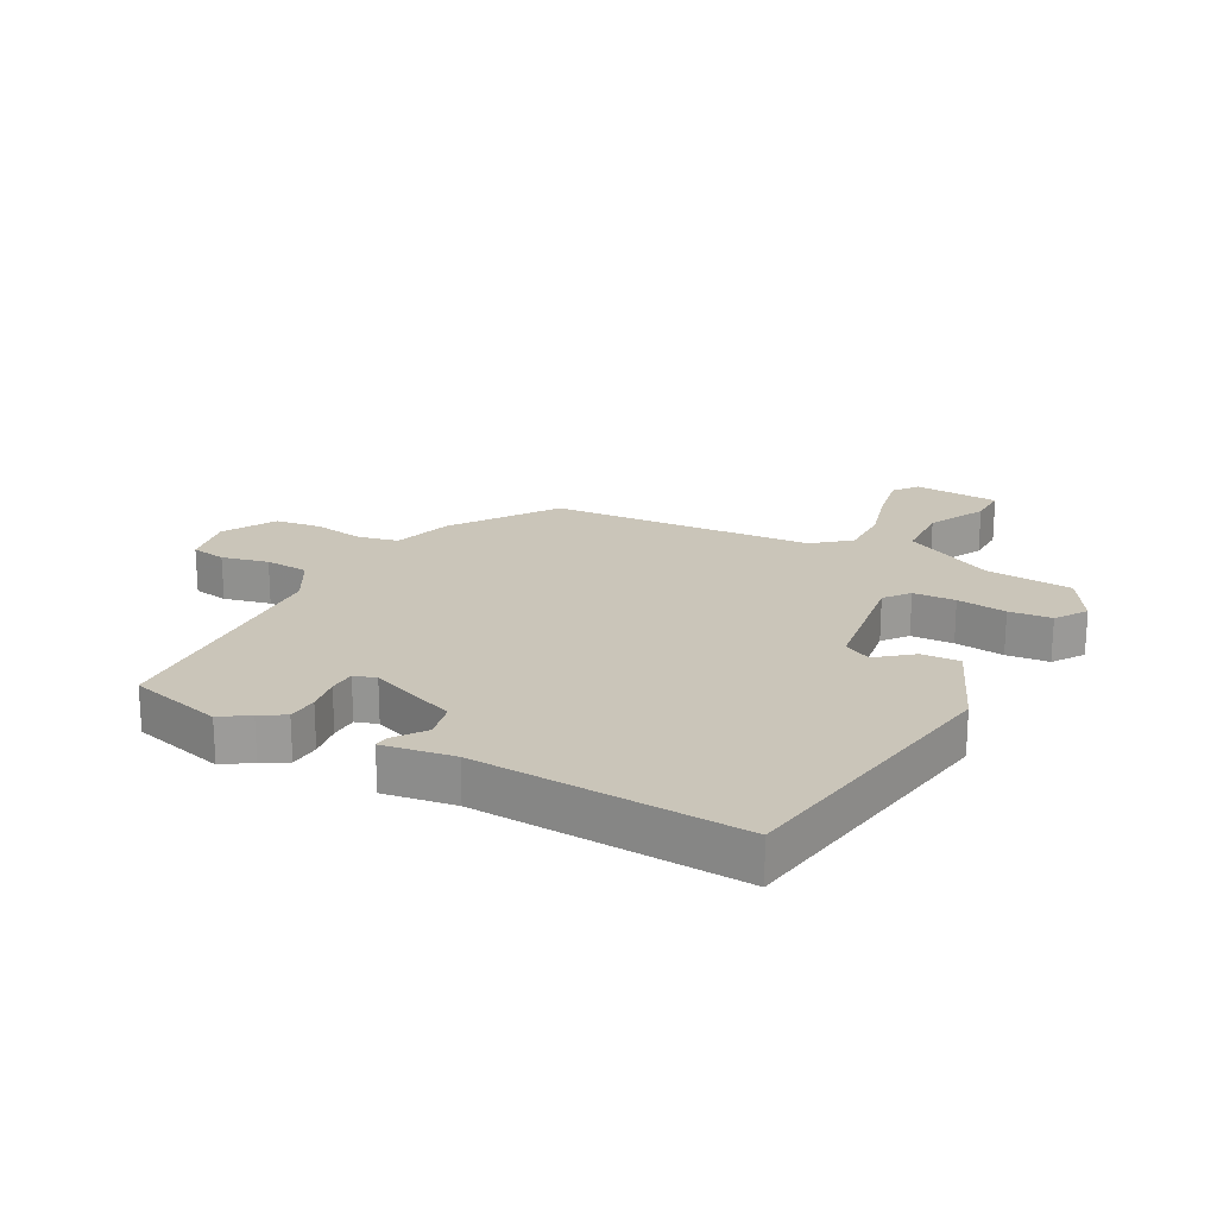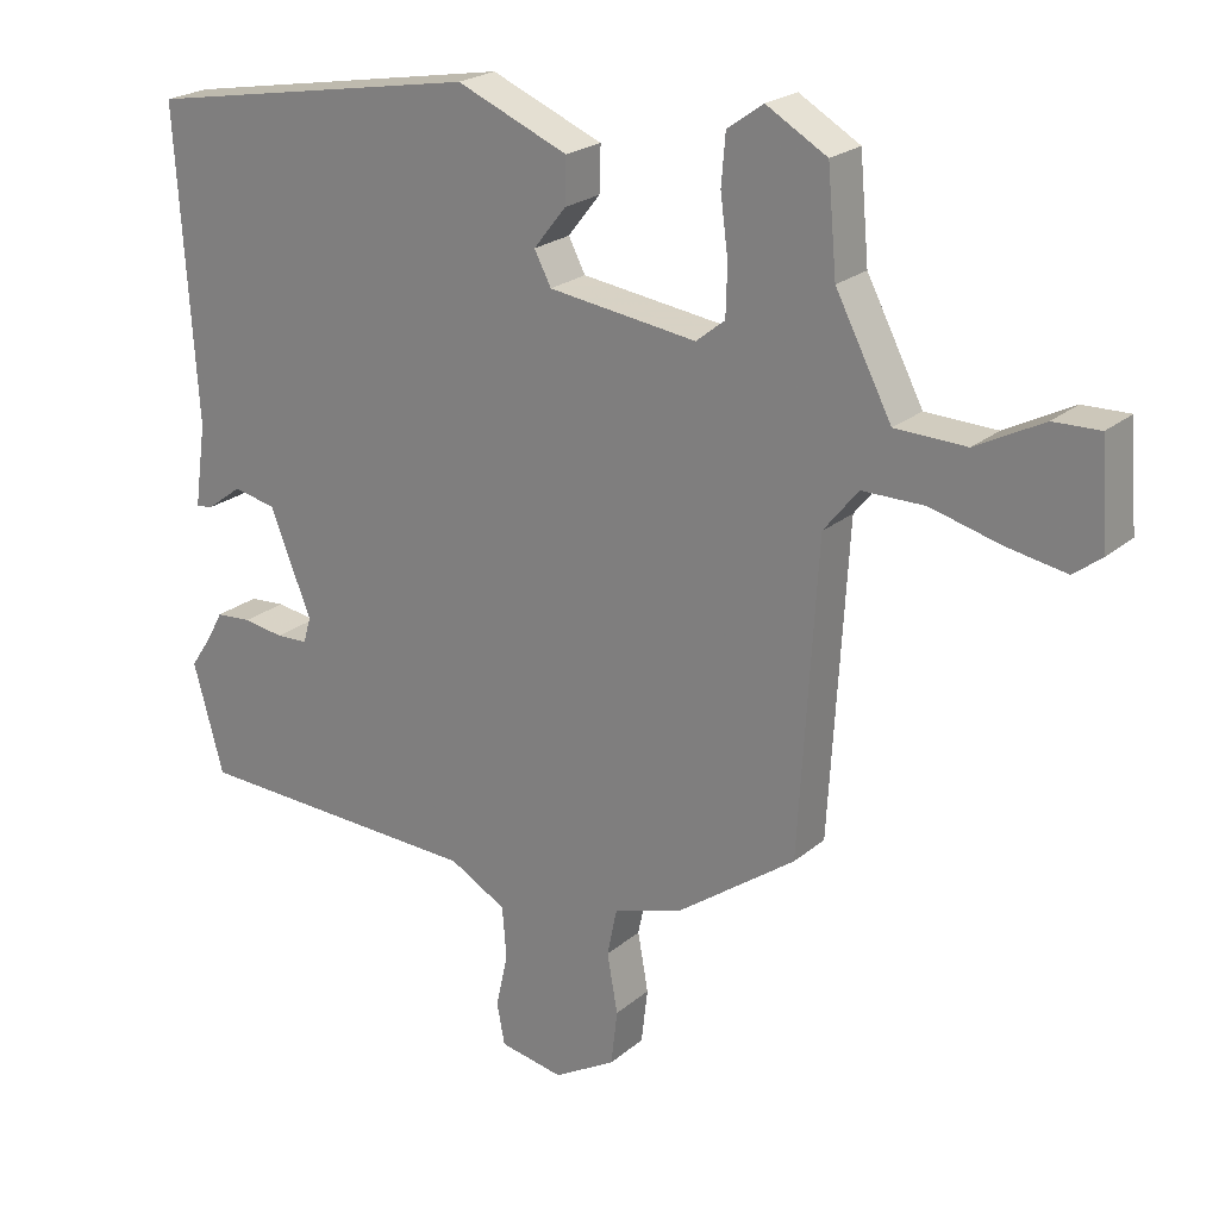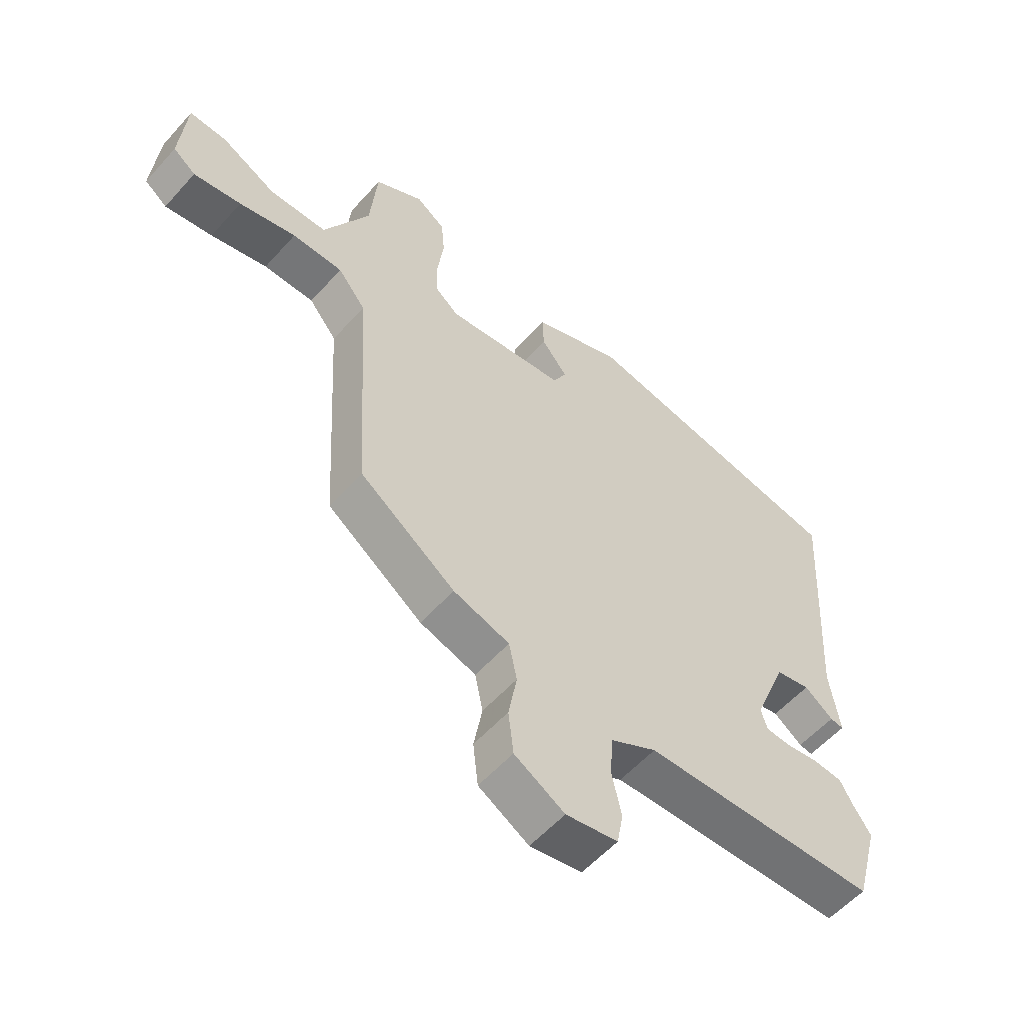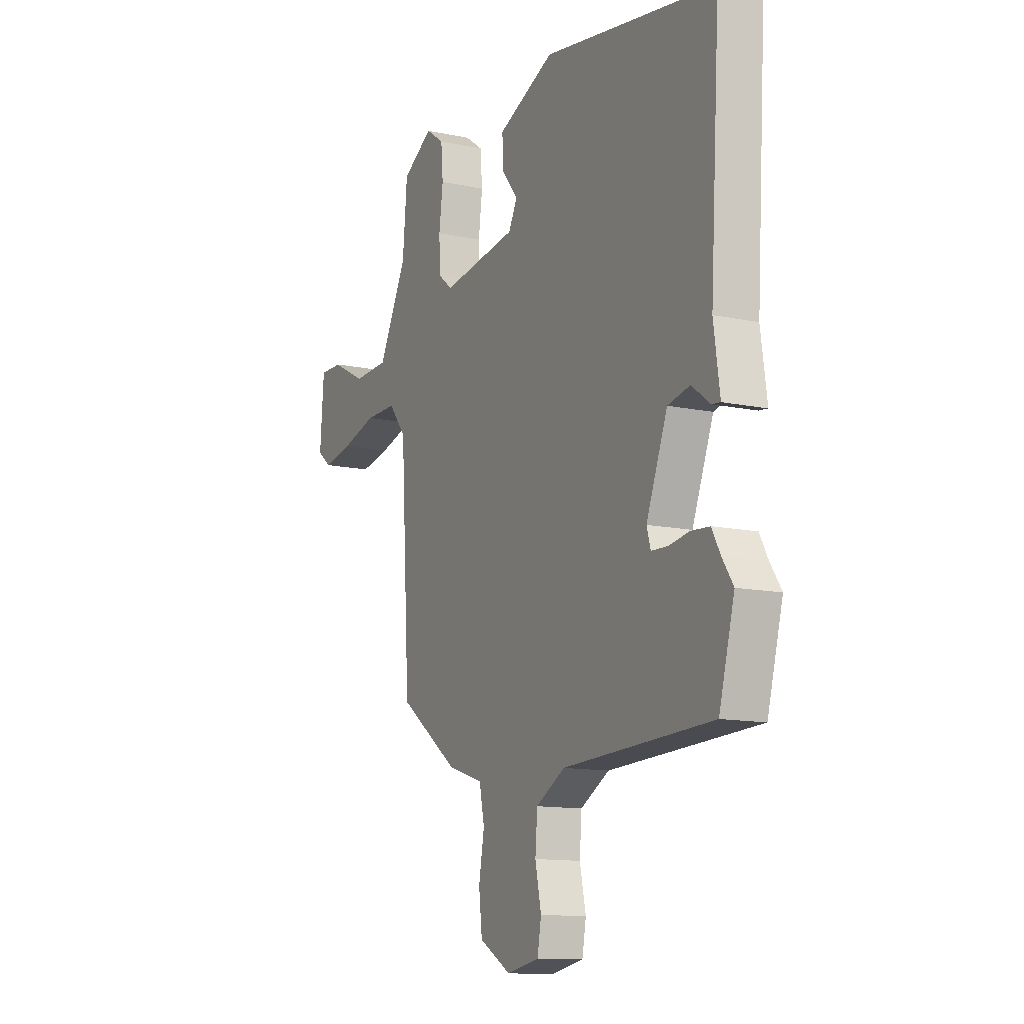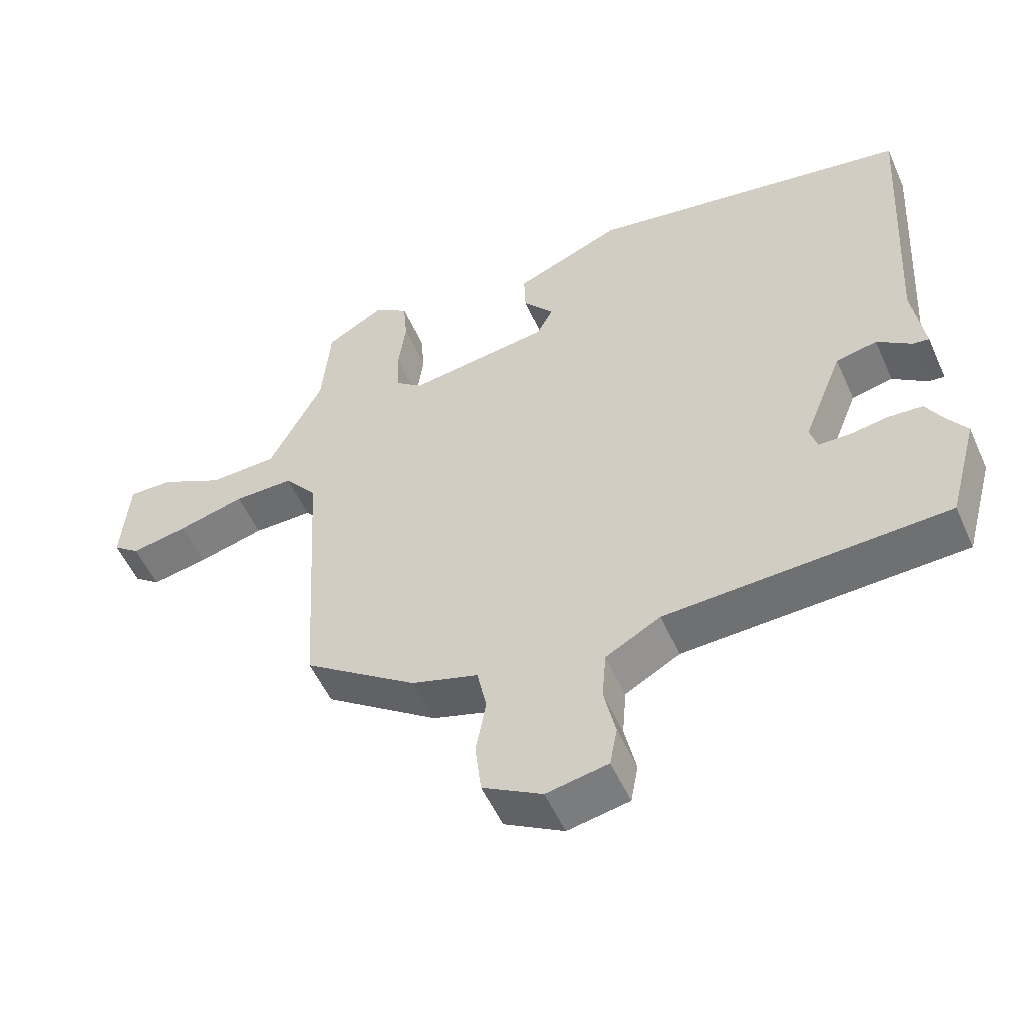
<metadata>
{"format":"obj","ext":"obj","renderer":"f3d","projection":"perspective","resolution":1024,"background":"white","views":[{"elev":20.7,"azim":-62.5,"up":"+Y"},{"elev":22.6,"azim":35.5,"up":"+Z"},{"elev":-56.8,"azim":138.8,"up":"+Z"},{"elev":-12.6,"azim":-116.2,"up":"+Z"},{"elev":-53.9,"azim":-156.1,"up":"+Z"}]}
</metadata>
<code>
v 0.481 0.07 0.495
v 0.494 0.07 0.352
v 0.574 0.07 0.198
v 0.675 0.07 0.195
v 0.771 0.07 0.245
v 0.837 0.07 0.247
v 0.848 0.07 0.104
v 0.808 0.07 0.073
v 0.724 0.07 0.088
v 0.624 0.07 0.114
v 0.535 0.07 0.114
v 0.486 0.07 0.053
v 0.46 0.07 -0.387
v 0.292 0.07 -0.508
v 0.193 0.07 -0.539
v 0.179 0.07 -0.607
v 0.194 0.07 -0.691
v 0.185 0.07 -0.769
v 0.097 0.07 -0.82
v 0.006 0.07 -0.803
v -0.005 0.07 -0.744
v 0.012 0.07 -0.666
v 0.006 0.07 -0.593
v -0.075 0.07 -0.548
v -0.491 0.07 -0.532
v -0.534 0.07 -0.375
v -0.503 0.07 -0.329
v -0.48 0.07 -0.287
v -0.429 0.07 -0.283
v -0.371 0.07 -0.292
v -0.326 0.07 -0.29
v -0.315 0.07 -0.253
v -0.374 0.07 -0.105
v -0.435 0.07 -0.092
v -0.486 0.07 -0.13
v -0.51 0.07 -0.133
v -0.493 0.07 -0.014
v -0.521 0.07 0.428
v -0.04 0.07 0.513
v 0.119 0.07 0.447
v 0.117 0.07 0.383
v 0.071 0.07 0.325
v 0.095 0.07 0.279
v 0.306 0.07 0.251
v 0.347 0.07 0.284
v 0.349 0.07 0.355
v 0.338 0.07 0.438
v 0.344 0.07 0.509
v 0.395 0.07 0.545
v 0.481 0 0.495
v 0.494 0 0.352
v 0.574 0 0.198
v 0.675 0 0.195
v 0.771 0 0.245
v 0.837 0 0.247
v 0.848 0 0.104
v 0.808 0 0.073
v 0.724 0 0.088
v 0.624 0 0.114
v 0.535 0 0.114
v 0.486 0 0.053
v 0.46 0 -0.387
v 0.292 0 -0.508
v 0.193 0 -0.539
v 0.179 0 -0.607
v 0.194 0 -0.691
v 0.185 0 -0.769
v 0.097 0 -0.82
v 0.006 0 -0.803
v -0.005 0 -0.744
v 0.012 0 -0.666
v 0.006 0 -0.593
v -0.075 0 -0.548
v -0.491 0 -0.532
v -0.534 0 -0.375
v -0.503 0 -0.329
v -0.48 0 -0.287
v -0.429 0 -0.283
v -0.371 0 -0.292
v -0.326 0 -0.29
v -0.315 0 -0.253
v -0.374 0 -0.105
v -0.435 0 -0.092
v -0.486 0 -0.13
v -0.51 0 -0.133
v -0.493 0 -0.014
v -0.521 0 0.428
v -0.04 0 0.513
v 0.119 0 0.447
v 0.117 0 0.383
v 0.071 0 0.325
v 0.095 0 0.279
v 0.306 0 0.251
v 0.347 0 0.284
v 0.349 0 0.355
v 0.338 0 0.438
v 0.344 0 0.509
v 0.395 0 0.545
f 49 1 2
f 48 49 2
f 47 48 2
f 46 47 2
f 45 46 2 3
f 44 45 3
f 43 44 3
f 40 41 42
f 39 40 42
f 38 39 42
f 37 38 42
f 36 37 42
f 35 36 42
f 34 35 42
f 33 34 42 43
f 32 33 43 3
f 27 28 29 30
f 27 30 31
f 26 27 31
f 25 26 31
f 24 25 31
f 31 32 3
f 24 31 3
f 23 24 3
f 20 21 22
f 19 20 22
f 18 19 22
f 17 18 22
f 16 17 22
f 15 16 22 23
f 14 15 23
f 13 14 23
f 12 13 23
f 8 9 10
f 7 8 10
f 6 7 10
f 5 6 10
f 4 5 10
f 4 10 11
f 3 4 11
f 12 23 3
f 3 11 12
f 51 50 98
f 51 98 97
f 51 97 96
f 51 96 95
f 52 51 95 94
f 52 94 93
f 52 93 92
f 91 90 89
f 91 89 88
f 91 88 87
f 91 87 86
f 91 86 85
f 91 85 84
f 91 84 83
f 92 91 83 82
f 52 92 82 81
f 79 78 77 76
f 80 79 76
f 80 76 75
f 80 75 74
f 80 74 73
f 52 81 80
f 52 80 73
f 52 73 72
f 71 70 69
f 71 69 68
f 71 68 67
f 71 67 66
f 71 66 65
f 72 71 65 64
f 72 64 63
f 72 63 62
f 72 62 61
f 59 58 57
f 59 57 56
f 59 56 55
f 59 55 54
f 59 54 53
f 60 59 53
f 60 53 52
f 52 72 61
f 61 60 52
f 1 50 51 2
f 2 51 52 3
f 3 52 53 4
f 4 53 54 5
f 5 54 55 6
f 6 55 56 7
f 7 56 57 8
f 8 57 58 9
f 9 58 59 10
f 10 59 60 11
f 11 60 61 12
f 12 61 62 13
f 13 62 63 14
f 14 63 64 15
f 15 64 65 16
f 16 65 66 17
f 17 66 67 18
f 18 67 68 19
f 19 68 69 20
f 20 69 70 21
f 21 70 71 22
f 22 71 72 23
f 23 72 73 24
f 24 73 74 25
f 25 74 75 26
f 26 75 76 27
f 27 76 77 28
f 28 77 78 29
f 29 78 79 30
f 30 79 80 31
f 31 80 81 32
f 32 81 82 33
f 33 82 83 34
f 34 83 84 35
f 35 84 85 36
f 36 85 86 37
f 37 86 87 38
f 38 87 88 39
f 39 88 89 40
f 40 89 90 41
f 41 90 91 42
f 42 91 92 43
f 43 92 93 44
f 44 93 94 45
f 45 94 95 46
f 46 95 96 47
f 47 96 97 48
f 48 97 98 49
f 49 98 50 1

</code>
